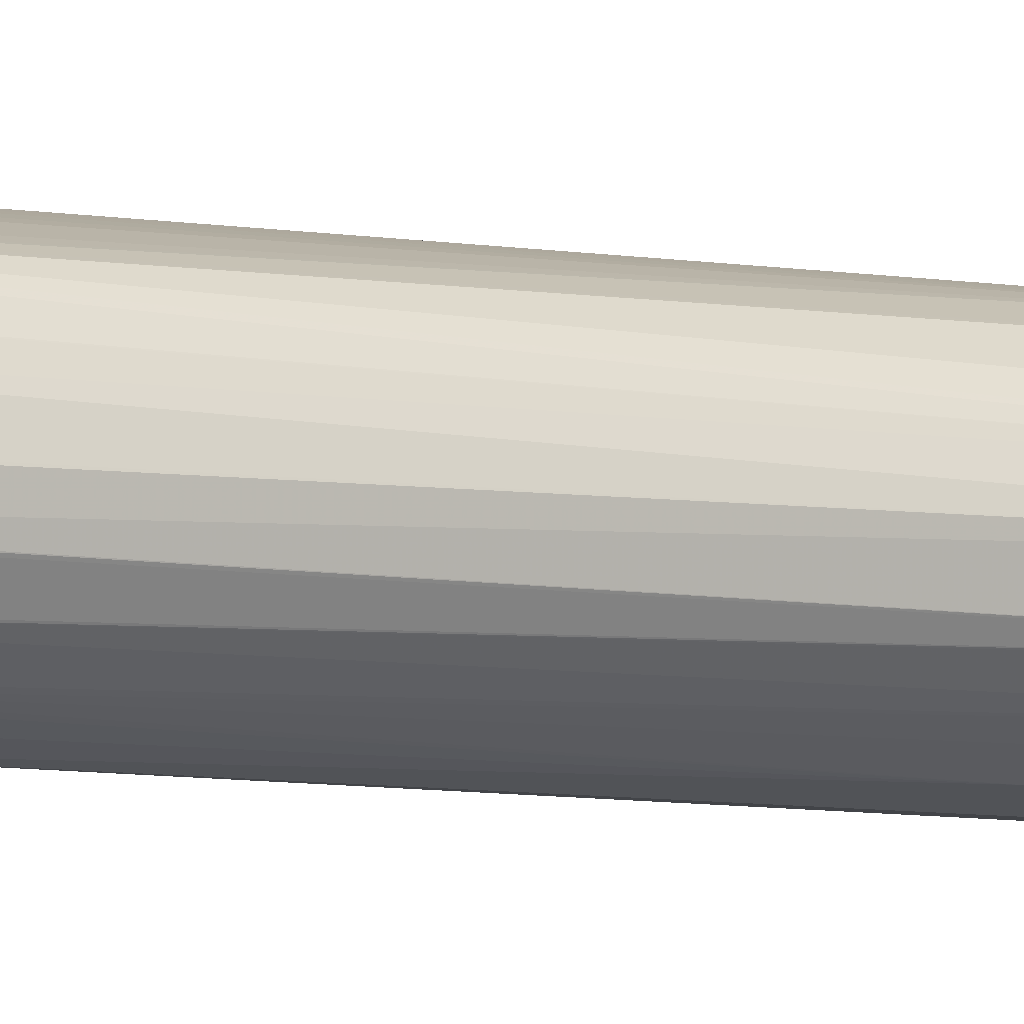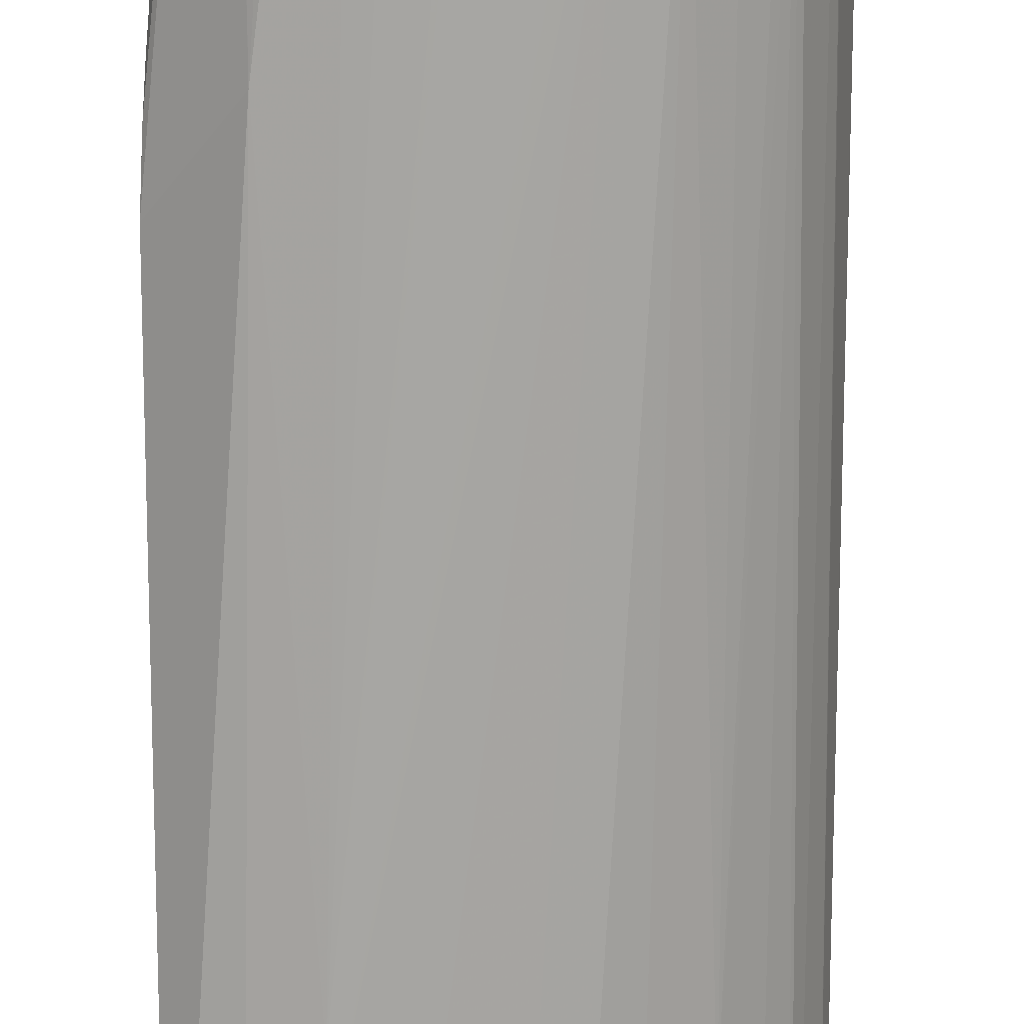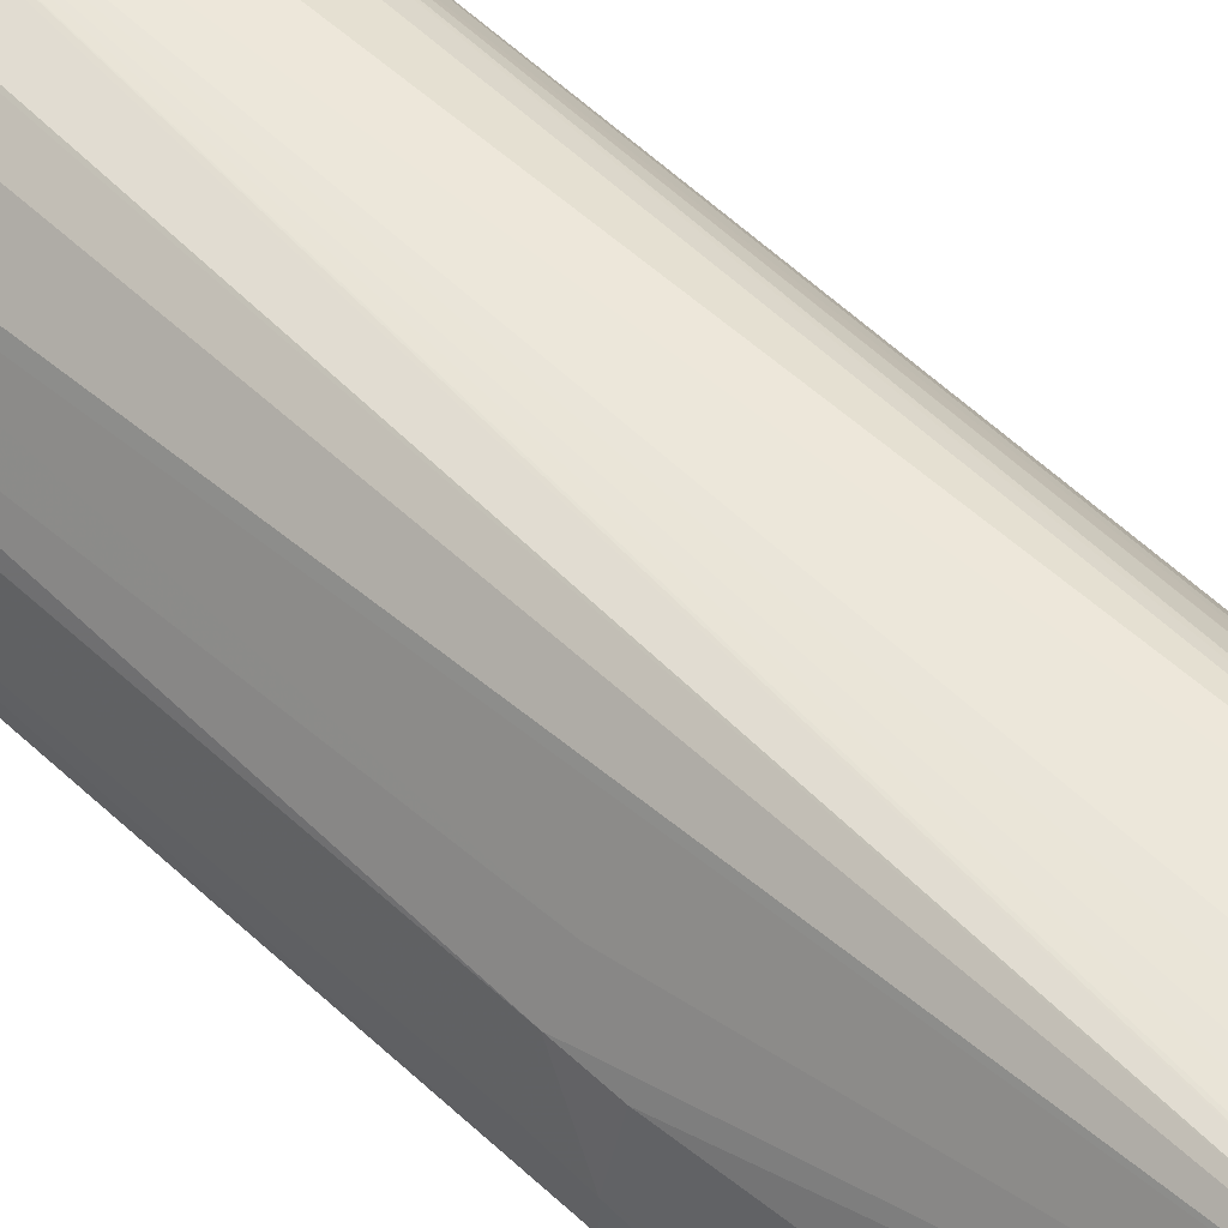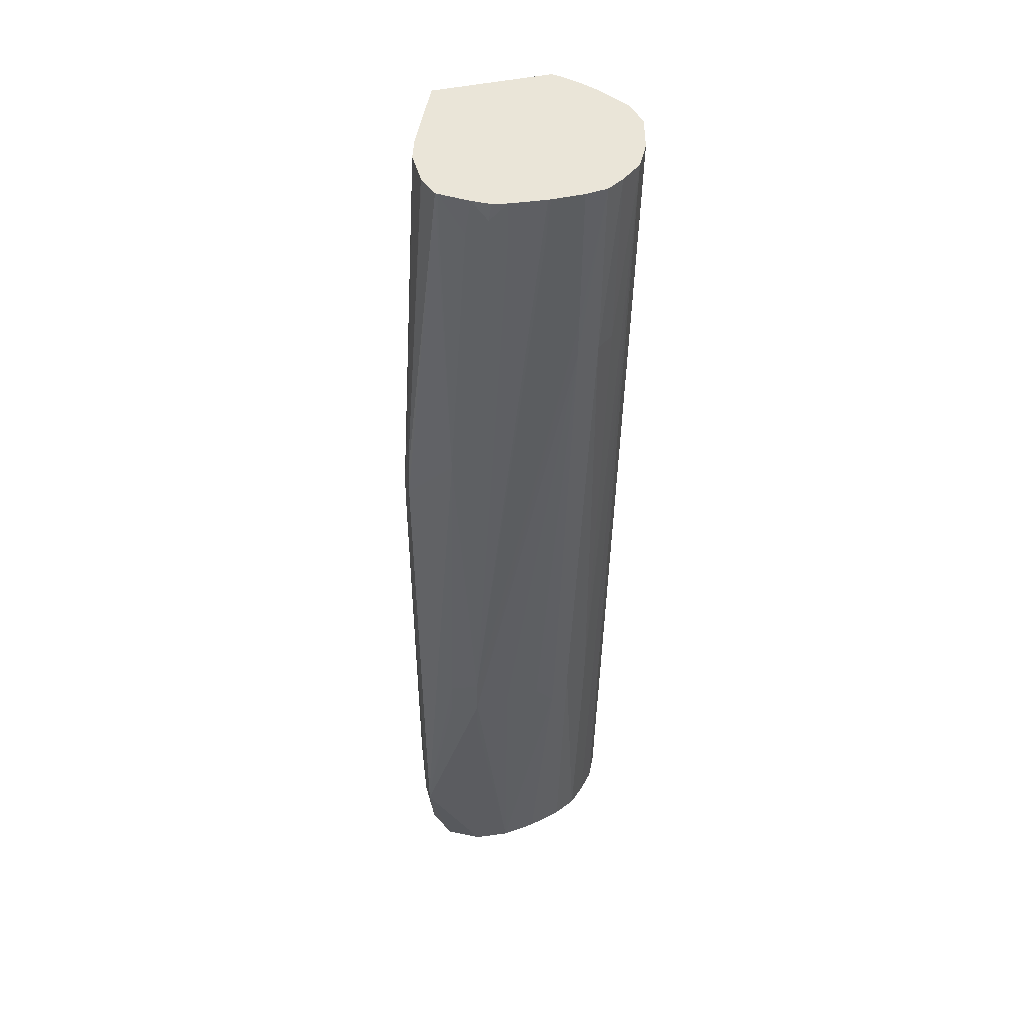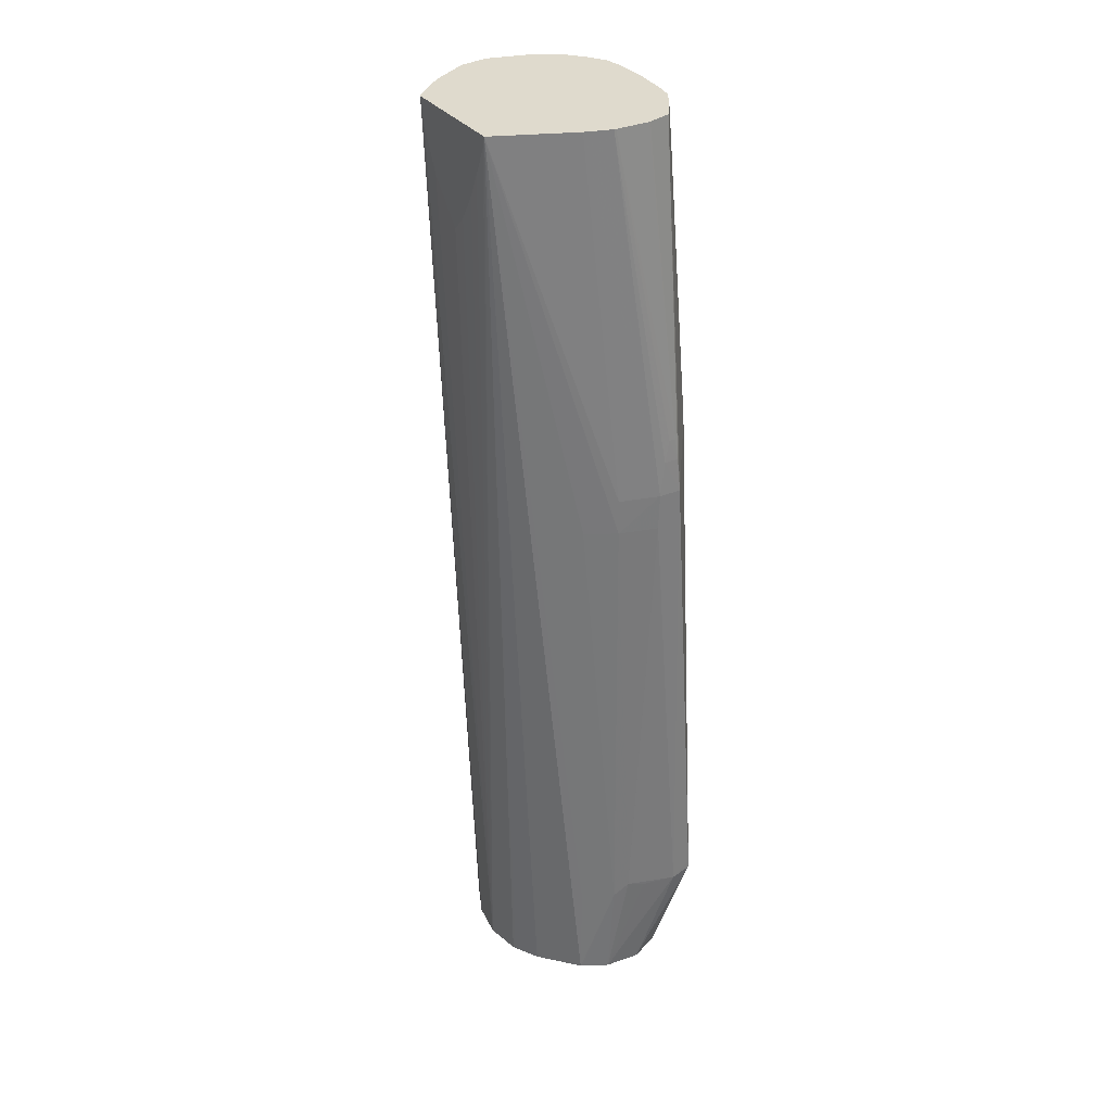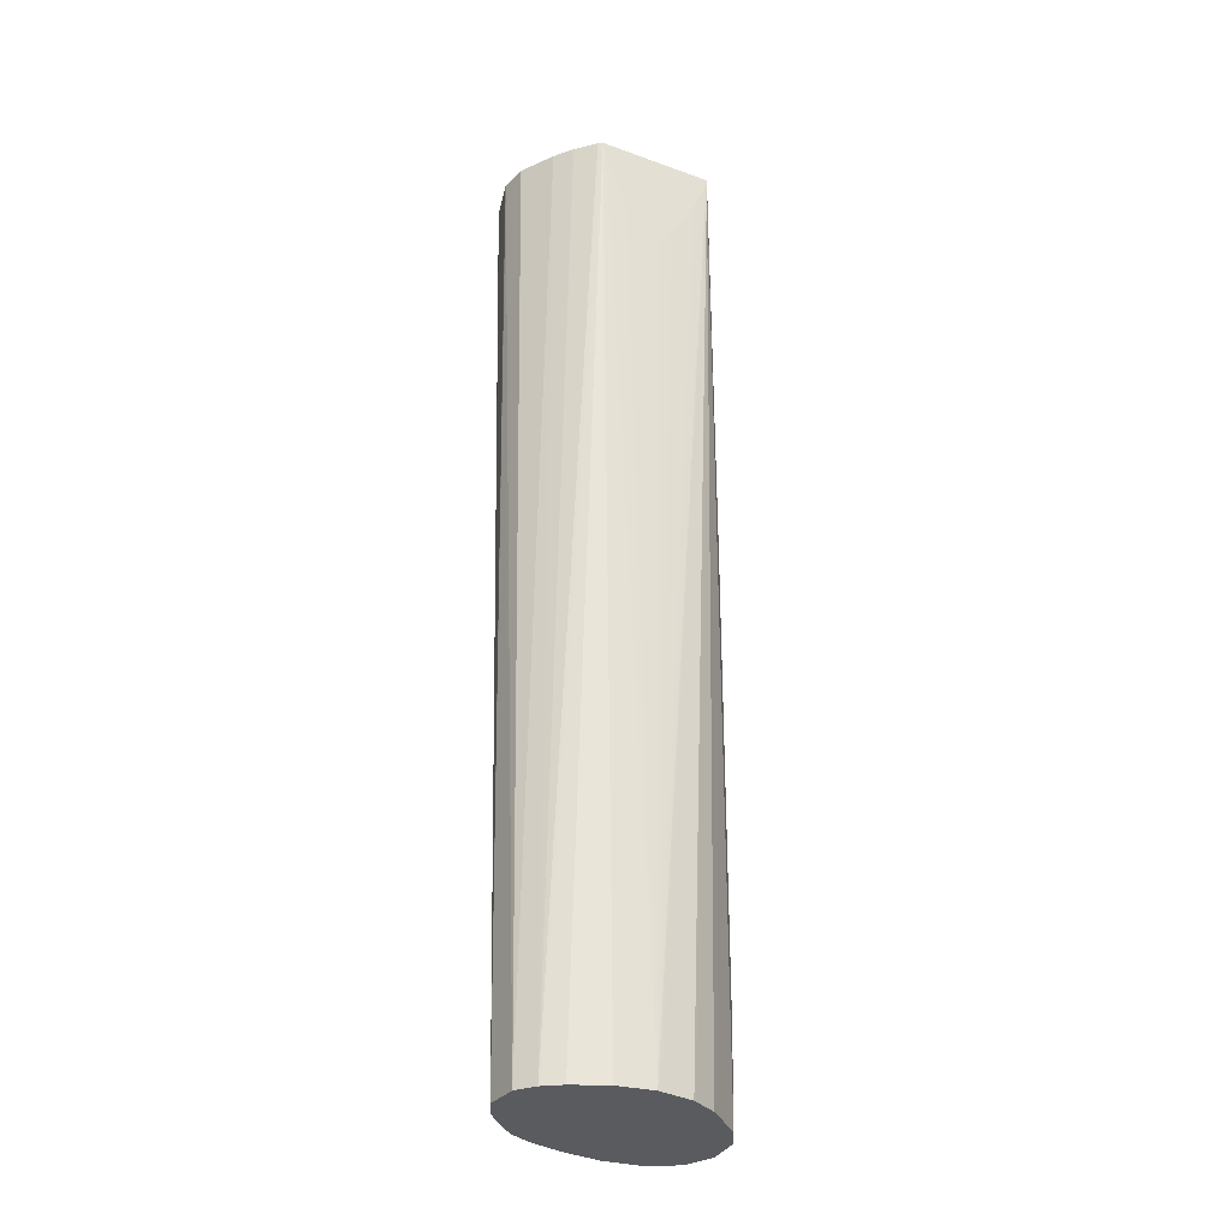
<metadata>
{"format":"obj","ext":"obj","renderer":"f3d","projection":"perspective","resolution":1024,"background":"white","views":[{"elev":11.1,"azim":-73.3,"up":"+Z"},{"elev":-73.7,"azim":-179.3,"up":"+Z"},{"elev":56.2,"azim":135.9,"up":"+Z"},{"elev":45.2,"azim":165.7,"up":"+Y"},{"elev":32.6,"azim":59.5,"up":"+Y"},{"elev":-32.5,"azim":-26.7,"up":"+Y"}]}
</metadata>
<code>
v -0.4233 0.4021 0.3547
v -0.4233 0.4021 0.3551
v -0.423 0.4021 0.3534
v -0.4149 -0.04004 0.3526
v -0.4211 0.4021 0.3673
v -0.4133 -0.04004 0.3682
v -0.4189 0.4021 0.3371
v -0.4147 -0.04004 0.3522
v -0.4186 0.4021 0.3364
v -0.4207 0.4021 0.3681
v -0.407 -0.04004 0.3763
v -0.4117 0.4021 0.3827
v -0.4098 -0.04004 0.3418
v -0.4122 0.4021 0.324
v -0.4122 0.401 0.3241
v -0.4064 -0.04004 0.3768
v -0.3971 0.4021 0.3991
v -0.4053 0.4021 0.3908
v -0.4056 0.4021 0.3905
v -0.4027 -0.04004 0.3335
v -0.4104 0.3188 0.3256
v -0.4026 0.4021 0.316
v -0.4017 0.3185 0.3175
v -0.3975 0.08932 0.3222
v -0.3988 -0.04004 0.3821
v -0.3952 0.4021 0.4005
v -0.3946 -0.04004 0.3256
v -0.3972 0.07296 0.3227
v -0.3947 0.4021 0.311
v -0.3935 0.3183 0.3109
v -0.3854 0.08919 0.3141
v -0.3944 -0.04004 0.3254
v -0.3836 -0.04004 0.3888
v -0.3821 -0.04004 0.3891
v -0.393 0.3917 0.4005
v -0.341 0.4021 0.4005
v -0.3847 0.4021 0.3096
v -0.3837 0.3346 0.3091
v -0.3837 0.3182 0.3091
v -0.3771 0.08915 0.3114
v -0.3766 0.0779 0.3115
v -0.3837 -0.04004 0.3202
v -0.3672 -0.04004 0.3911
v -0.3911 0.3874 0.4005
v -0.321 0.2208 0.3662
v -0.3133 0.2209 0.3528
v -0.3136 0.237 0.3528
v -0.3259 0.4021 0.365
v -0.3422 0.3973 0.4005
v -0.3657 -0.04004 0.3909
v -0.3509 -0.04004 0.388
v -0.3498 -0.04004 0.3874
v -0.3387 -0.04004 0.3809
v -0.3217 -0.04004 0.3649
v -0.3213 0.007398 0.3648
v -0.3703 0.4021 0.3096
v -0.3685 0.3839 0.3094
v -0.3681 0.3675 0.3093
v -0.3348 0.1057 0.3075
v -0.3347 0.08889 0.3074
v -0.3511 0.08902 0.3086
v -0.3674 0.08915 0.3102
v -0.368 0.07249 0.3108
v -0.351 -0.04004 0.3131
v -0.3674 -0.04004 0.3155
v -0.348 0.3841 0.4005
v -0.3531 0.3735 0.4005
v -0.3606 0.3612 0.4005
v -0.3676 0.3544 0.4005
v -0.3837 0.3724 0.4005
v -0.313 0.008782 0.3512
v -0.3082 0.221 0.3355
v -0.3082 0.2371 0.335
v -0.3105 0.01506 0.3447
v -0.3105 0.01696 0.3447
v -0.3223 0.4021 0.353
v -0.3212 -0.04004 0.3641
v -0.369 0.4021 0.3096
v -0.3262 0.2608 0.3118
v -0.3219 0.1056 0.3095
v -0.3214 0.0888 0.3094
v -0.3074 0.01796 0.311
v -0.3527 0.3844 0.3107
v -0.3448 0.3944 0.3119
v -0.3346 0.07232 0.3081
v -0.351 0.07249 0.3091
v -0.3074 0.01346 0.311
v -0.3347 -0.04004 0.3146
v -0.3152 -0.04004 0.3527
v -0.3073 0.01077 0.3198
v -0.3081 0.2372 0.3248
v -0.309 0.2528 0.3325
v -0.3094 0.01203 0.3362
v -0.3223 0.4021 0.352
v -0.3096 0.2627 0.3301
v -0.3541 0.4021 0.311
v -0.336 0.386 0.3166
v -0.3266 0.4021 0.3247
v -0.3258 0.4021 0.3253
v -0.3528 0.4021 0.3111
v -0.3462 0.4021 0.3124
v -0.3386 0.4021 0.3165
v -0.3139 -0.04004 0.3362
v -0.3201 -0.04004 0.3224
v -0.3089 0.2529 0.326
v -0.3096 0.2627 0.3272
v -0.3224 0.4021 0.3366
v -0.3225 0.4021 0.3359
f 1 2 5
f 1 5 10
f 1 10 12
f 1 12 19
f 1 19 18
f 1 18 17
f 1 17 26
f 1 26 36
f 1 36 48
f 1 48 76
f 1 76 94
f 1 94 107
f 1 107 108
f 1 108 99
f 1 99 98
f 1 98 102
f 1 102 101
f 1 101 100
f 1 100 96
f 1 96 78
f 1 78 56
f 1 56 37
f 1 37 29
f 1 29 22
f 1 22 14
f 1 14 9
f 1 9 7
f 1 7 3
f 1 3 4
f 1 4 2
f 2 4 6
f 2 6 5
f 3 7 4
f 4 8 13
f 4 13 20
f 4 20 27
f 4 27 32
f 4 32 42
f 4 42 65
f 4 65 64
f 4 64 88
f 4 88 104
f 4 104 103
f 4 103 89
f 4 89 77
f 4 77 54
f 4 54 53
f 4 53 52
f 4 52 51
f 4 51 50
f 4 50 43
f 4 43 34
f 4 34 33
f 4 33 25
f 4 25 16
f 4 16 11
f 4 11 6
f 4 7 9
f 4 9 8
f 5 6 10
f 6 11 12
f 6 12 10
f 8 9 13
f 9 14 15
f 9 15 13
f 11 16 17
f 11 17 18
f 11 18 19
f 11 19 12
f 13 15 21
f 13 21 20
f 14 22 15
f 15 22 23
f 15 23 24
f 15 24 21
f 16 25 26
f 16 26 17
f 20 21 24
f 20 24 28
f 20 28 27
f 22 29 30
f 22 30 23
f 23 30 24
f 24 31 32
f 24 32 28
f 24 30 31
f 25 33 26
f 26 33 34
f 26 34 35
f 26 35 44
f 26 44 70
f 26 70 69
f 26 69 68
f 26 68 67
f 26 67 66
f 26 66 49
f 26 49 36
f 27 28 32
f 29 37 38
f 29 38 39
f 29 39 30
f 30 39 40
f 30 40 31
f 31 40 41
f 31 41 42
f 31 42 32
f 34 43 35
f 35 43 44
f 36 45 46
f 36 46 47
f 36 47 48
f 36 49 43
f 36 43 50
f 36 50 51
f 36 51 52
f 36 52 53
f 36 53 54
f 36 54 55
f 36 55 45
f 37 56 57
f 37 57 38
f 38 57 58
f 38 58 59
f 38 59 60
f 38 60 39
f 39 60 61
f 39 61 62
f 39 62 40
f 40 62 41
f 41 62 63
f 41 63 64
f 41 64 65
f 41 65 42
f 43 49 66
f 43 66 67
f 43 67 68
f 43 68 69
f 43 69 70
f 43 70 44
f 45 55 71
f 45 71 46
f 46 72 73
f 46 73 47
f 46 71 74
f 46 74 75
f 46 75 72
f 47 73 48
f 48 73 76
f 54 77 71
f 54 71 55
f 56 78 57
f 57 78 59
f 57 59 58
f 59 79 80
f 59 80 81
f 59 81 82
f 59 82 60
f 59 78 83
f 59 83 84
f 59 84 79
f 60 85 64
f 60 64 86
f 60 86 61
f 60 82 87
f 60 87 85
f 61 86 62
f 62 86 63
f 63 86 64
f 64 87 88
f 64 85 87
f 71 77 89
f 71 89 74
f 72 75 74
f 72 74 90
f 72 90 73
f 73 90 91
f 73 91 92
f 73 92 76
f 74 89 93
f 74 93 90
f 76 92 95
f 76 95 94
f 78 96 83
f 79 91 82
f 79 82 80
f 79 84 97
f 79 97 98
f 79 98 99
f 79 99 91
f 80 82 81
f 82 90 87
f 82 91 90
f 83 96 100
f 83 100 84
f 84 100 101
f 84 101 102
f 84 102 97
f 87 90 103
f 87 103 104
f 87 104 88
f 89 103 90
f 89 90 93
f 91 99 105
f 91 105 92
f 92 105 95
f 94 106 107
f 94 95 106
f 95 105 106
f 97 102 98
f 99 108 106
f 99 106 105
f 106 108 107

</code>
